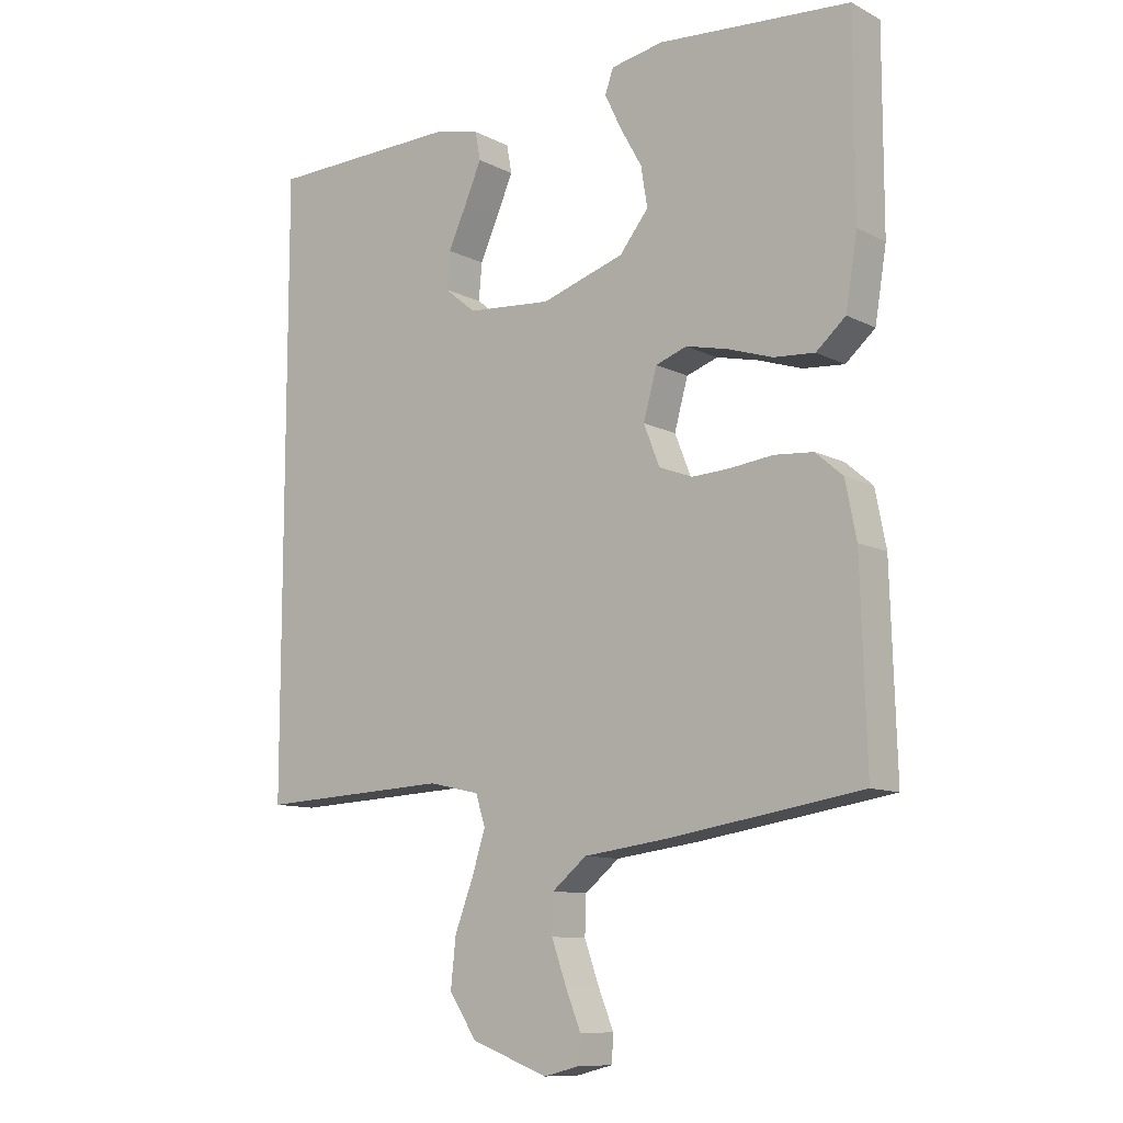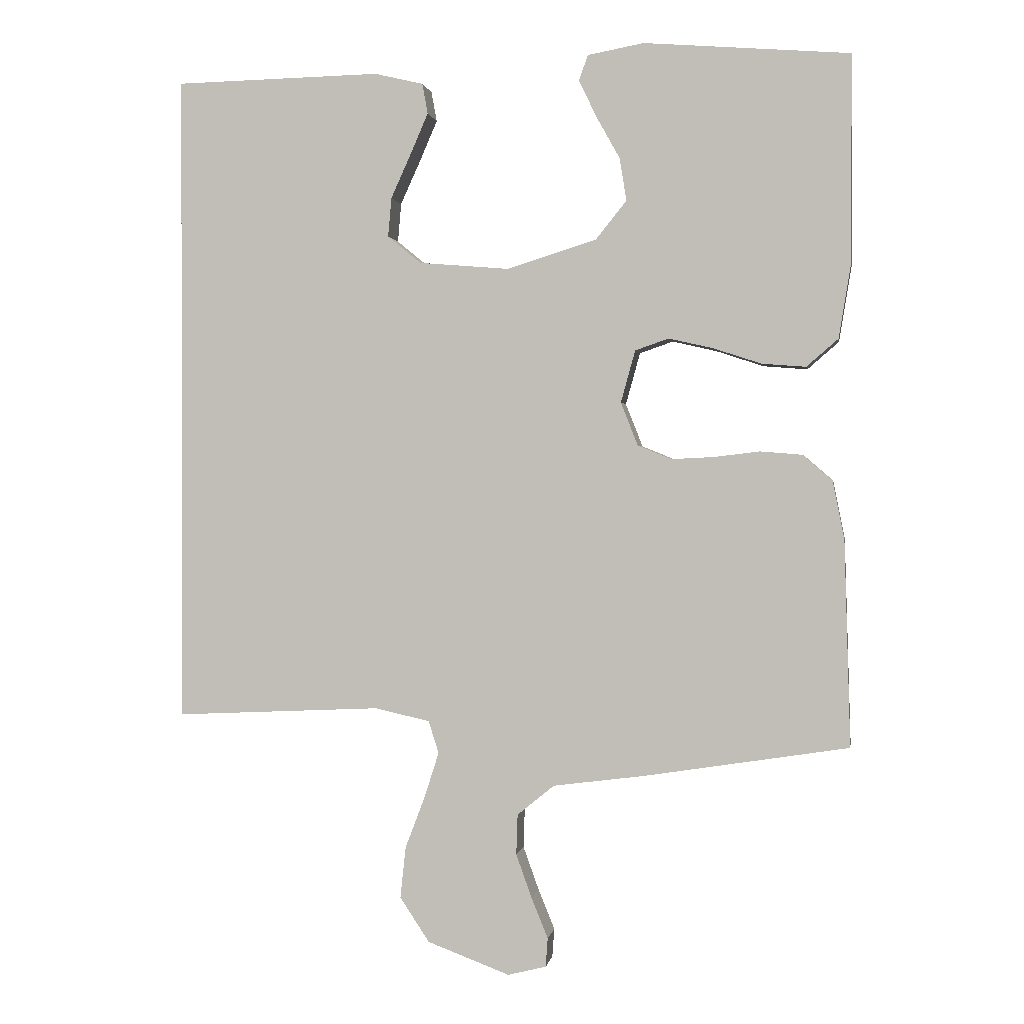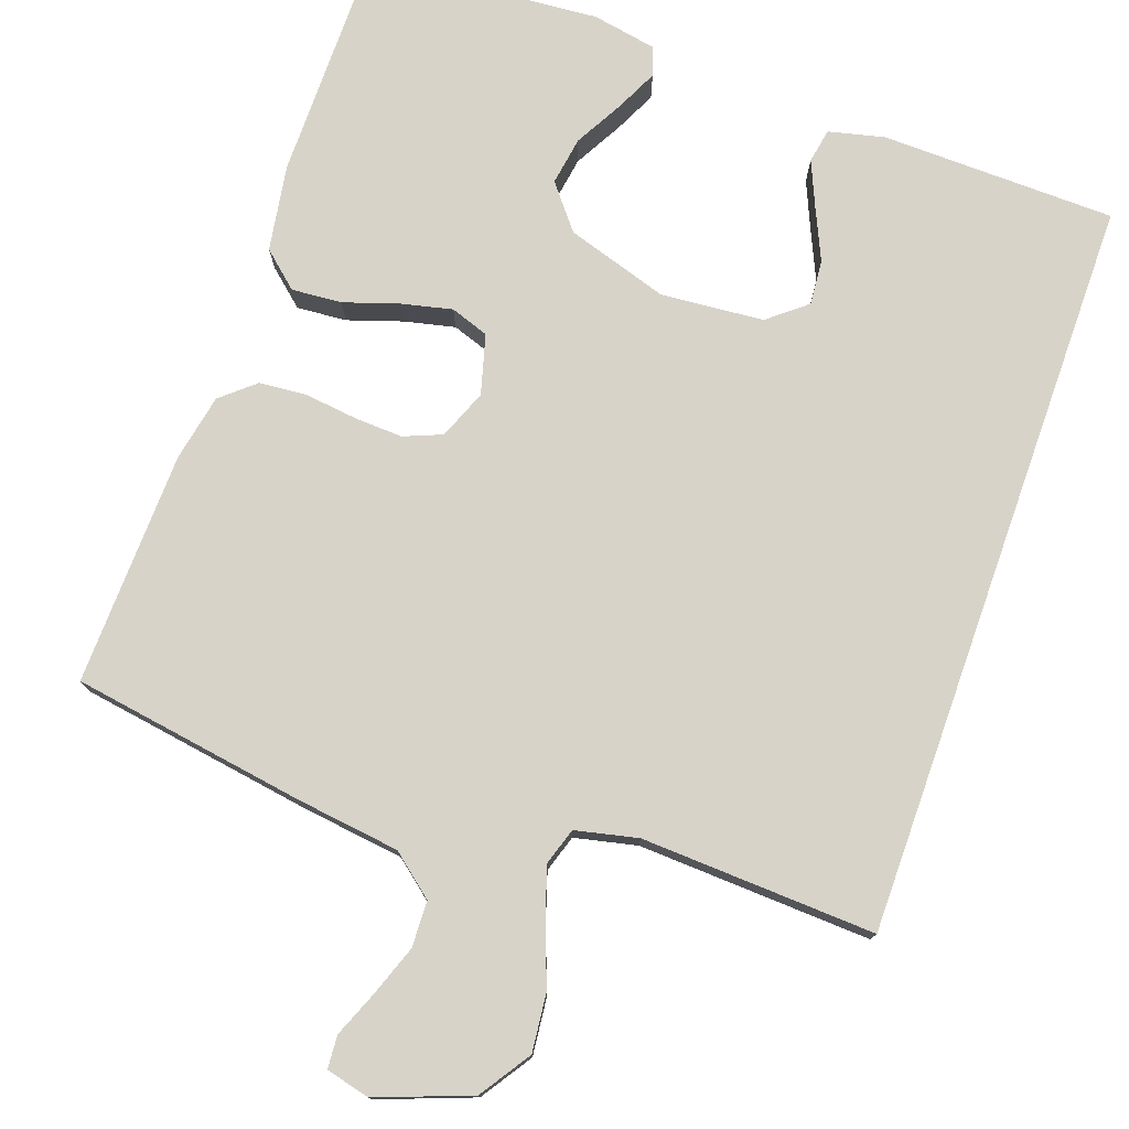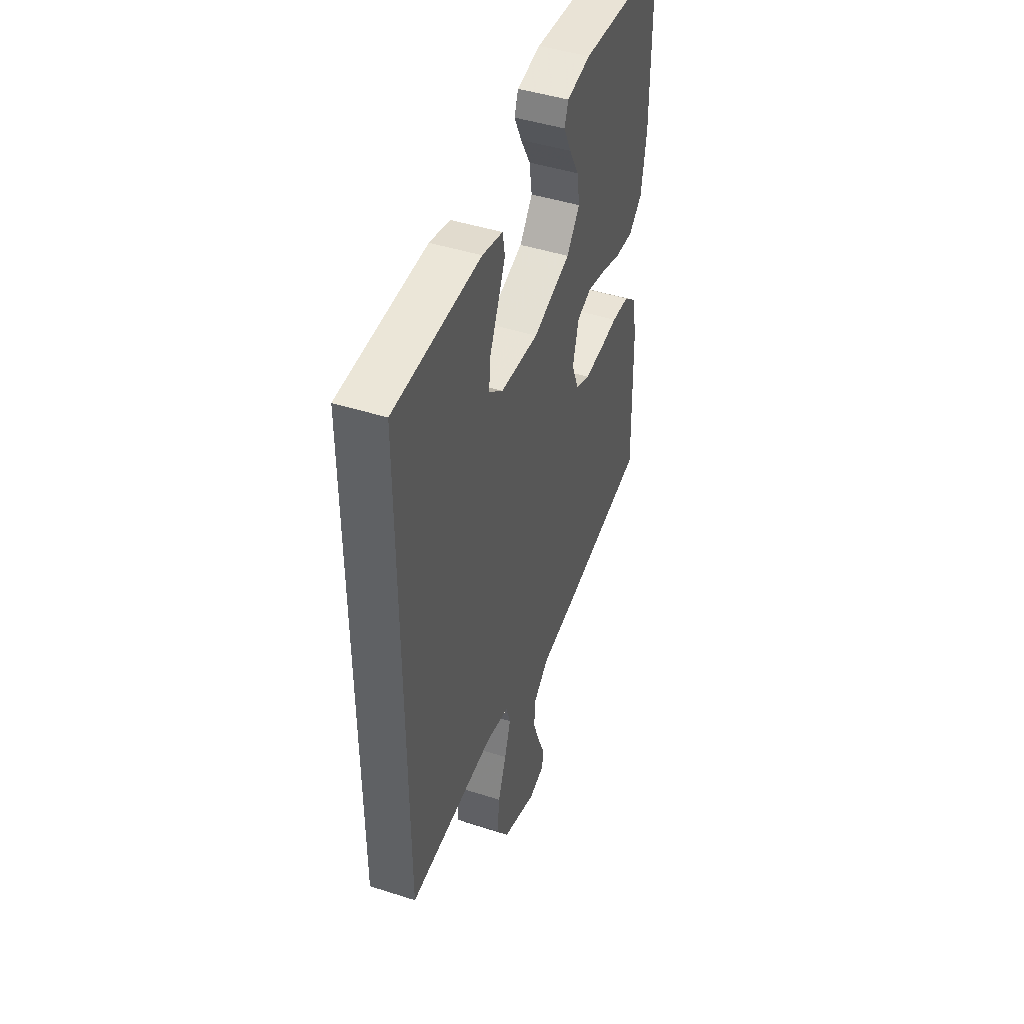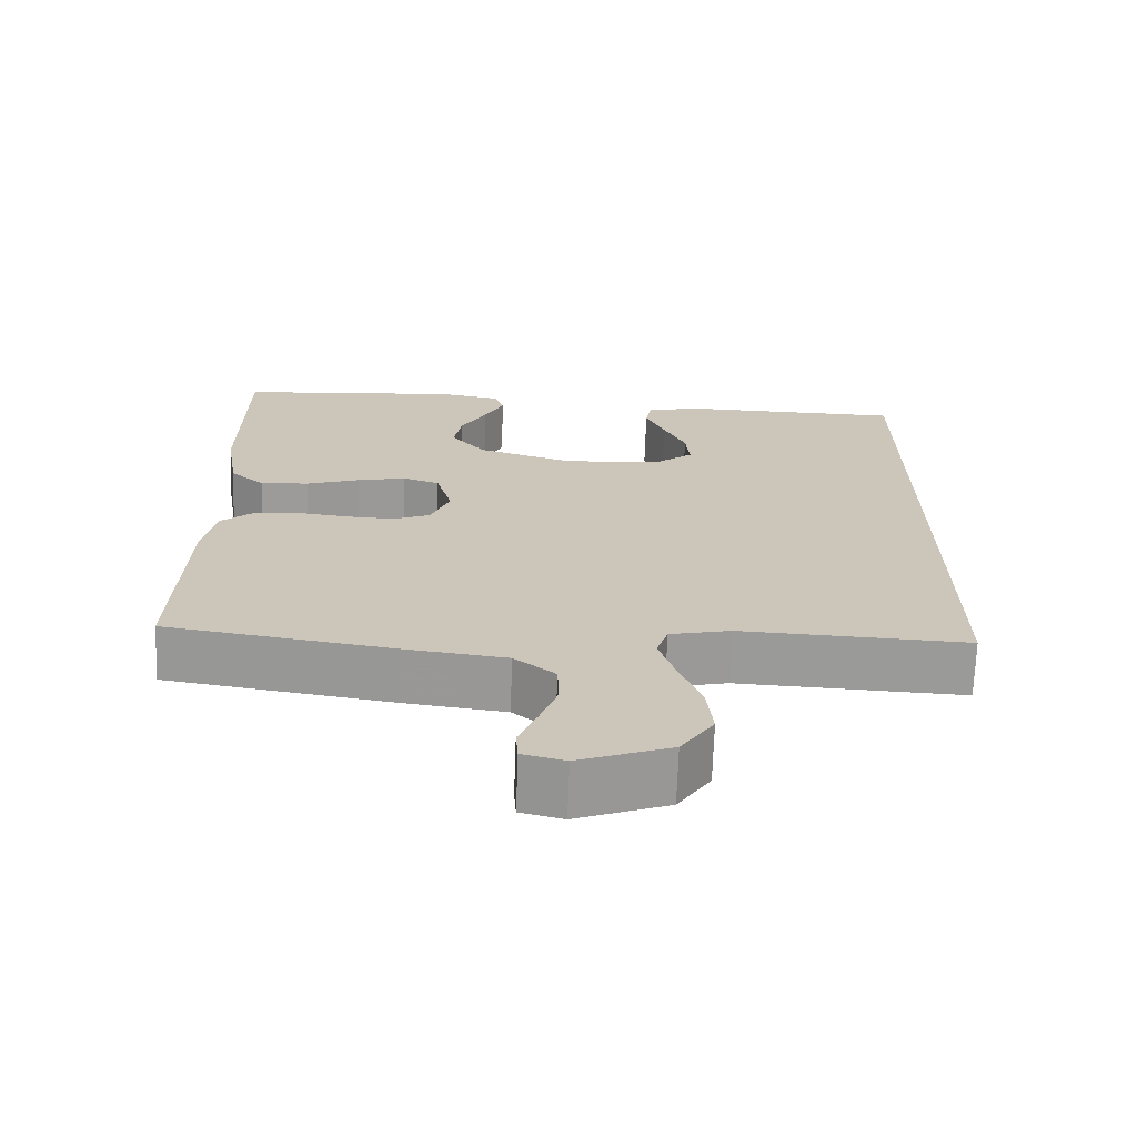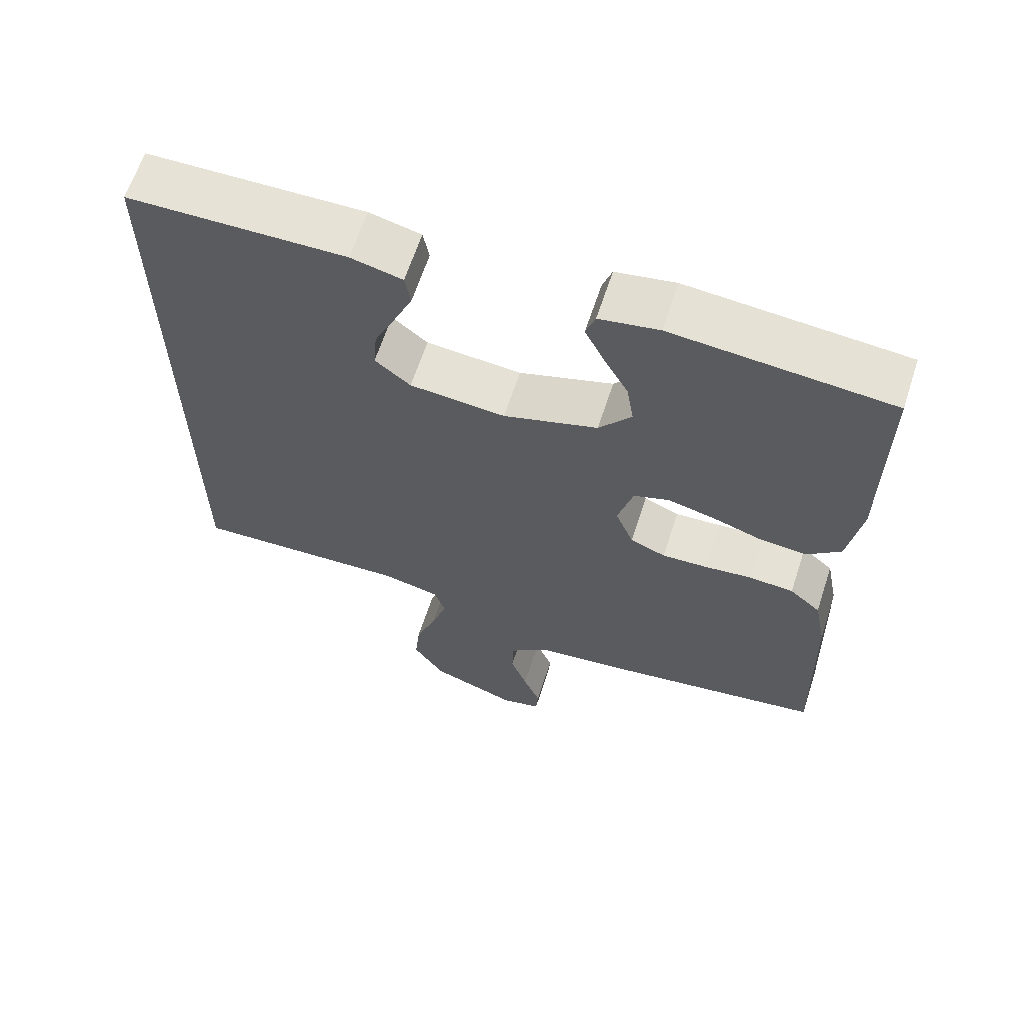
<metadata>
{"format":"obj","ext":"obj","renderer":"f3d","projection":"perspective","resolution":1024,"background":"white","views":[{"elev":-10.5,"azim":38.6,"up":"+Z"},{"elev":0.7,"azim":9.1,"up":"+Z"},{"elev":76.8,"azim":-160.5,"up":"+Y"},{"elev":45.7,"azim":-69.8,"up":"+Z"},{"elev":-69.5,"azim":178.0,"up":"+Z"},{"elev":63.8,"azim":18.1,"up":"+Z"}]}
</metadata>
<code>
v -0.5 0.07 0.485
v -0.2 0.07 0.491
v -0.129 0.07 0.474
v -0.121 0.07 0.43
v -0.147 0.07 0.37
v -0.176 0.07 0.306
v -0.181 0.07 0.249
v -0.132 0.07 0.209
v 0 0.07 0.198
v 0.13 0.07 0.239
v 0.175 0.07 0.295
v 0.165 0.07 0.357
v 0.131 0.07 0.418
v 0.105 0.07 0.472
v 0.118 0.07 0.509
v 0.2 0.07 0.524
v 0.5 0.07 0.5
v 0.5 0.07 0.2
v 0.482 0.07 0.09
v 0.436 0.07 0.05
v 0.372 0.07 0.055
v 0.302 0.07 0.078
v 0.237 0.07 0.093
v 0.188 0.07 0.076
v 0.167 0.07 0
v 0.192 0.07 -0.063
v 0.241 0.07 -0.083
v 0.303 0.07 -0.08
v 0.37 0.07 -0.072
v 0.431 0.07 -0.077
v 0.474 0.07 -0.114
v 0.491 0.07 -0.2
v 0.5 0.07 -0.5
v 0.2 0.07 -0.547
v 0.068 0.07 -0.564
v 0.014 0.07 -0.608
v 0.012 0.07 -0.667
v 0.035 0.07 -0.731
v 0.059 0.07 -0.79
v 0.056 0.07 -0.832
v 0 0.07 -0.846
v -0.12 0.07 -0.801
v -0.163 0.07 -0.736
v -0.155 0.07 -0.661
v -0.126 0.07 -0.585
v -0.105 0.07 -0.519
v -0.12 0.07 -0.472
v -0.2 0.07 -0.454
v -0.5 0.07 -0.468
v -0.5 0 0.485
v -0.2 0 0.491
v -0.129 0 0.474
v -0.121 0 0.43
v -0.147 0 0.37
v -0.176 0 0.306
v -0.181 0 0.249
v -0.132 0 0.209
v 0 0 0.198
v 0.13 0 0.239
v 0.175 0 0.295
v 0.165 0 0.357
v 0.131 0 0.418
v 0.105 0 0.472
v 0.118 0 0.509
v 0.2 0 0.524
v 0.5 0 0.5
v 0.5 0 0.2
v 0.482 0 0.09
v 0.436 0 0.05
v 0.372 0 0.055
v 0.302 0 0.078
v 0.237 0 0.093
v 0.188 0 0.076
v 0.167 0 0
v 0.192 0 -0.063
v 0.241 0 -0.083
v 0.303 0 -0.08
v 0.37 0 -0.072
v 0.431 0 -0.077
v 0.474 0 -0.114
v 0.491 0 -0.2
v 0.5 0 -0.5
v 0.2 0 -0.547
v 0.068 0 -0.564
v 0.014 0 -0.608
v 0.012 0 -0.667
v 0.035 0 -0.731
v 0.059 0 -0.79
v 0.056 0 -0.832
v 0 0 -0.846
v -0.12 0 -0.801
v -0.163 0 -0.736
v -0.155 0 -0.661
v -0.126 0 -0.585
v -0.105 0 -0.519
v -0.12 0 -0.472
v -0.2 0 -0.454
v -0.5 0 -0.468
f 48 49 1 2
f 42 43 44 45
f 42 45 46
f 41 42 46
f 38 39 40 41
f 37 38 41 46
f 36 37 46 47
f 32 33 34 35
f 32 35 36 47
f 28 29 30 31
f 27 28 31 32
f 26 27 32 47
f 19 20 21 22
f 19 22 23
f 18 19 23
f 17 18 23 24
f 12 13 14 15
f 12 15 16 17
f 3 4 5 6
f 2 3 6
f 2 6 7
f 48 2 7
f 25 26 47 48
f 24 25 48
f 11 12 17
f 10 11 17 24
f 9 10 24 48
f 48 7 8
f 8 9 48
f 51 50 98 97
f 94 93 92 91
f 95 94 91
f 95 91 90
f 90 89 88 87
f 95 90 87 86
f 96 95 86 85
f 84 83 82 81
f 96 85 84 81
f 80 79 78 77
f 81 80 77 76
f 96 81 76 75
f 71 70 69 68
f 72 71 68
f 72 68 67
f 73 72 67 66
f 64 63 62 61
f 66 65 64 61
f 55 54 53 52
f 55 52 51
f 56 55 51
f 56 51 97
f 97 96 75 74
f 97 74 73
f 66 61 60
f 73 66 60 59
f 97 73 59 58
f 57 56 97
f 97 58 57
f 1 50 51 2
f 2 51 52 3
f 3 52 53 4
f 4 53 54 5
f 5 54 55 6
f 6 55 56 7
f 7 56 57 8
f 8 57 58 9
f 9 58 59 10
f 10 59 60 11
f 11 60 61 12
f 12 61 62 13
f 13 62 63 14
f 14 63 64 15
f 15 64 65 16
f 16 65 66 17
f 17 66 67 18
f 18 67 68 19
f 19 68 69 20
f 20 69 70 21
f 21 70 71 22
f 22 71 72 23
f 23 72 73 24
f 24 73 74 25
f 25 74 75 26
f 26 75 76 27
f 27 76 77 28
f 28 77 78 29
f 29 78 79 30
f 30 79 80 31
f 31 80 81 32
f 32 81 82 33
f 33 82 83 34
f 34 83 84 35
f 35 84 85 36
f 36 85 86 37
f 37 86 87 38
f 38 87 88 39
f 39 88 89 40
f 40 89 90 41
f 41 90 91 42
f 42 91 92 43
f 43 92 93 44
f 44 93 94 45
f 45 94 95 46
f 46 95 96 47
f 47 96 97 48
f 48 97 98 49
f 49 98 50 1

</code>
